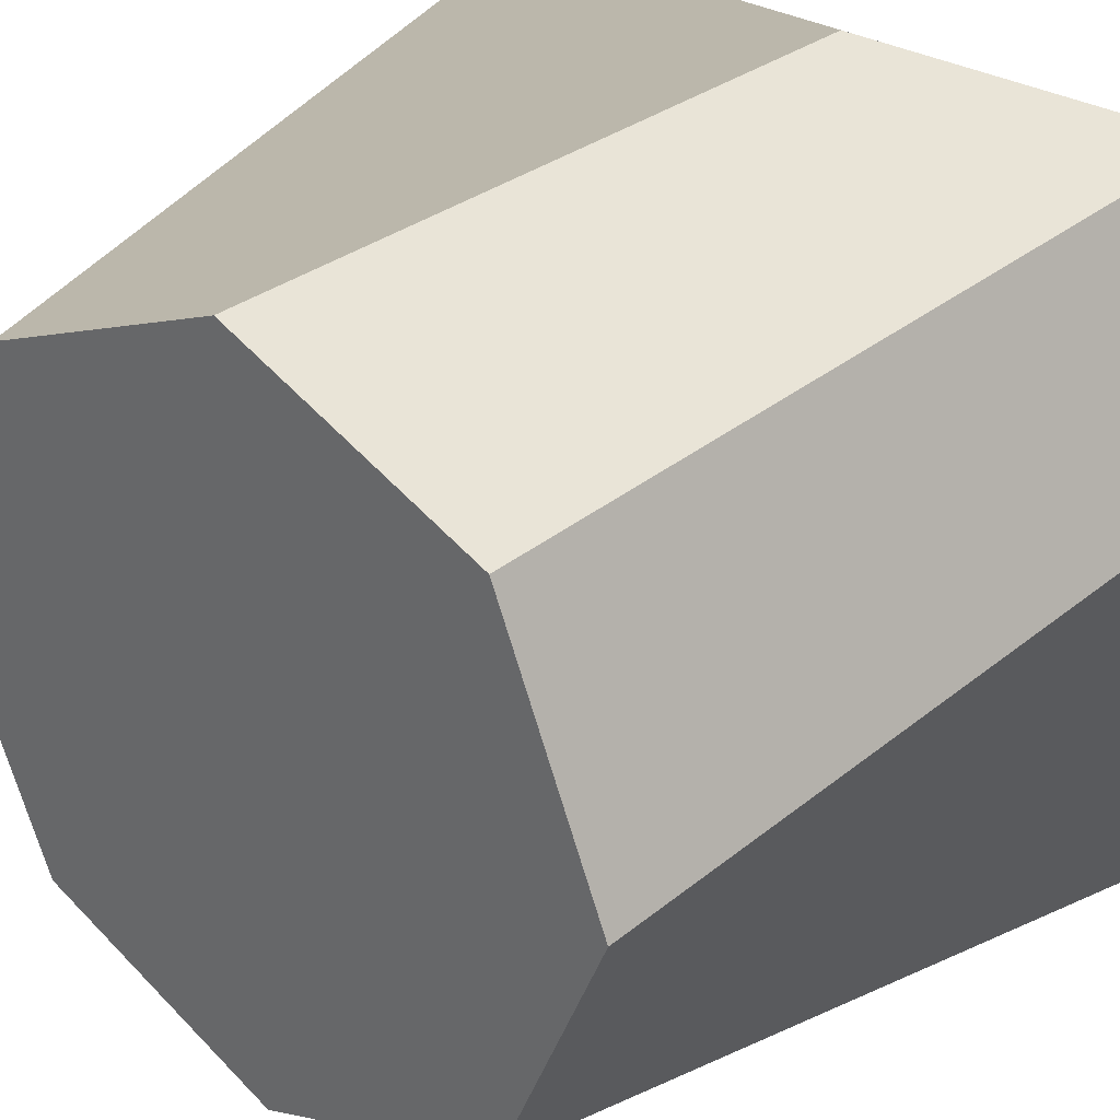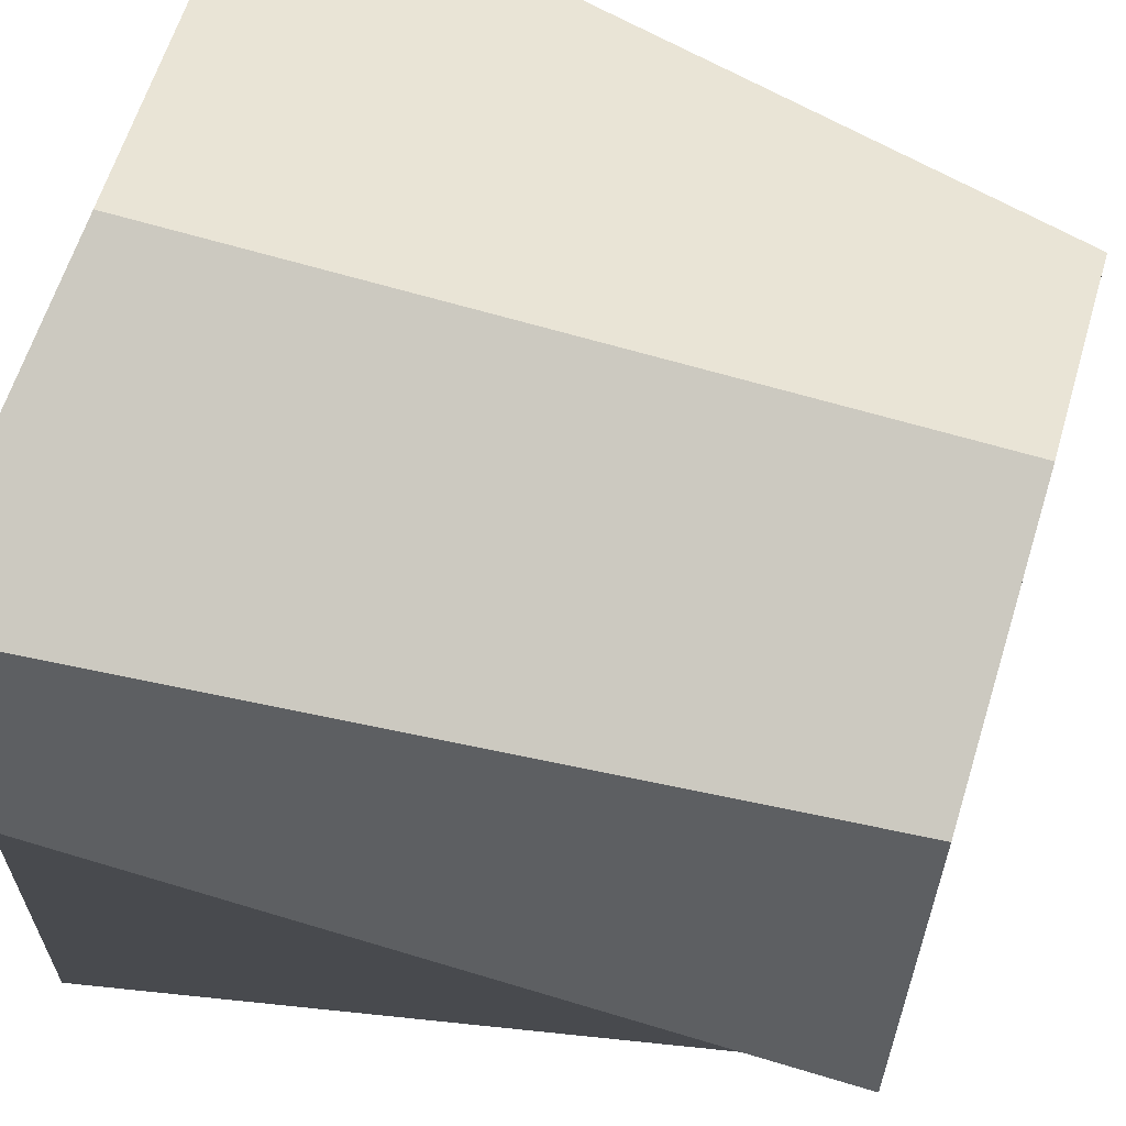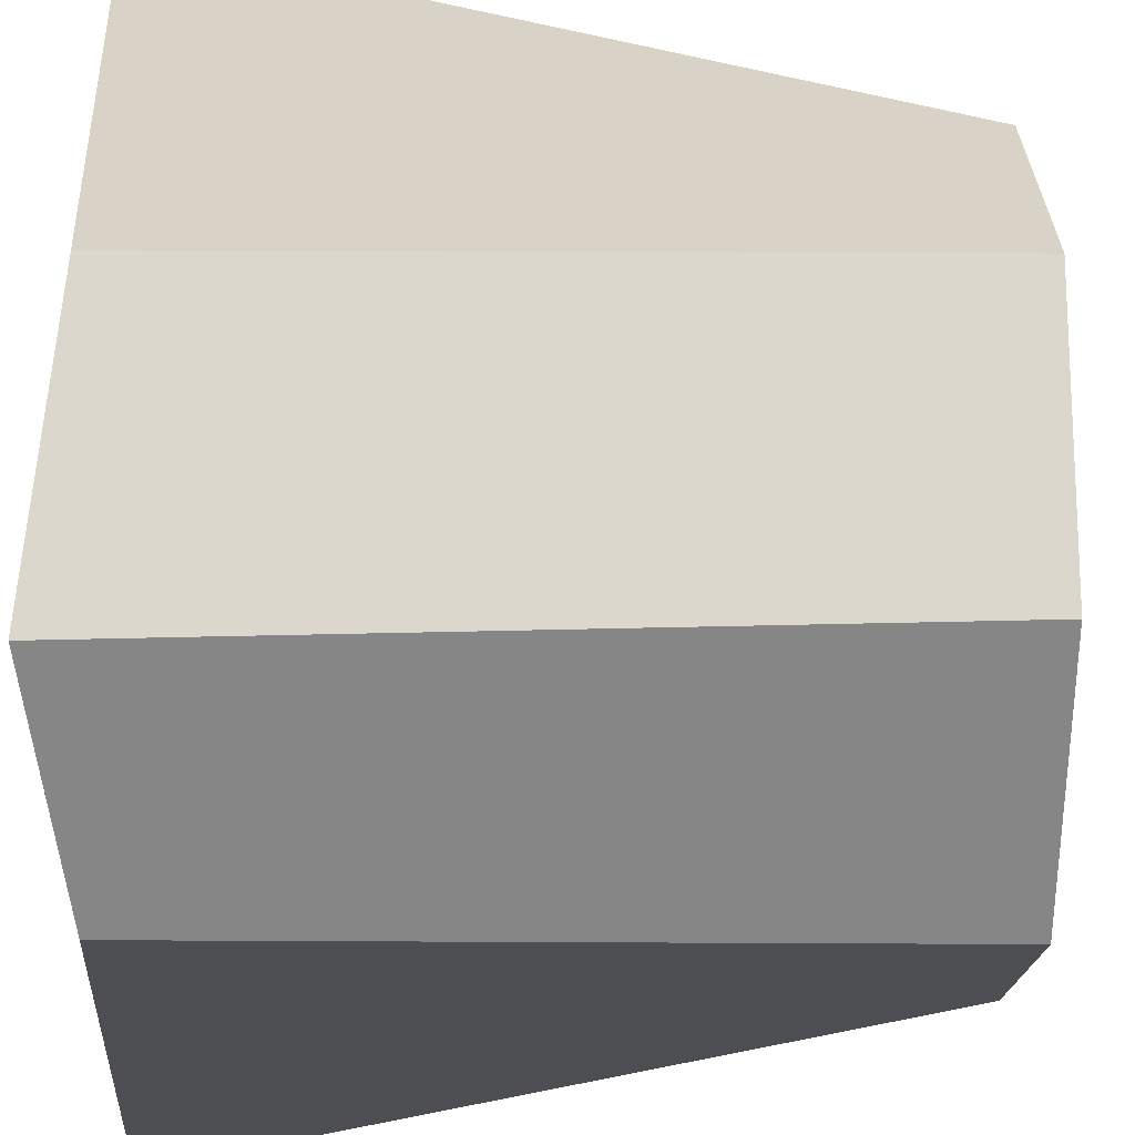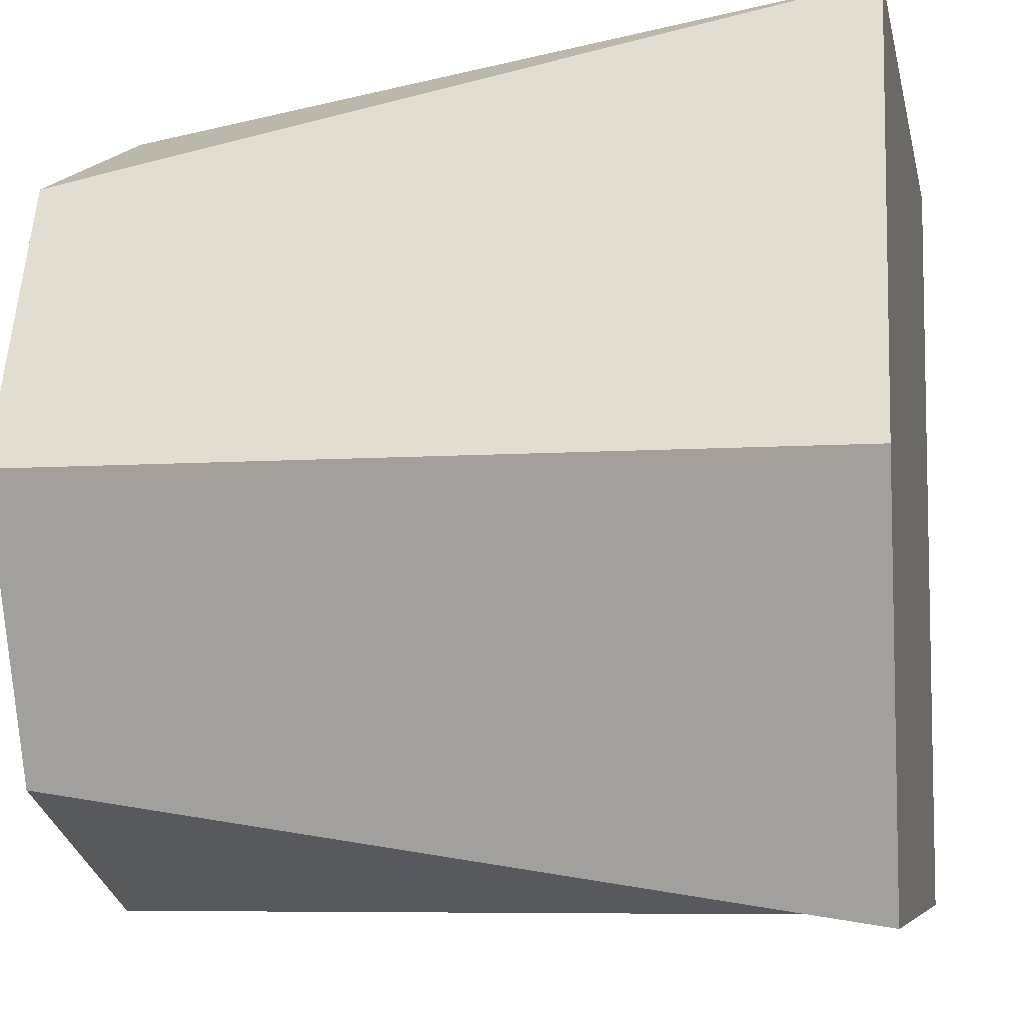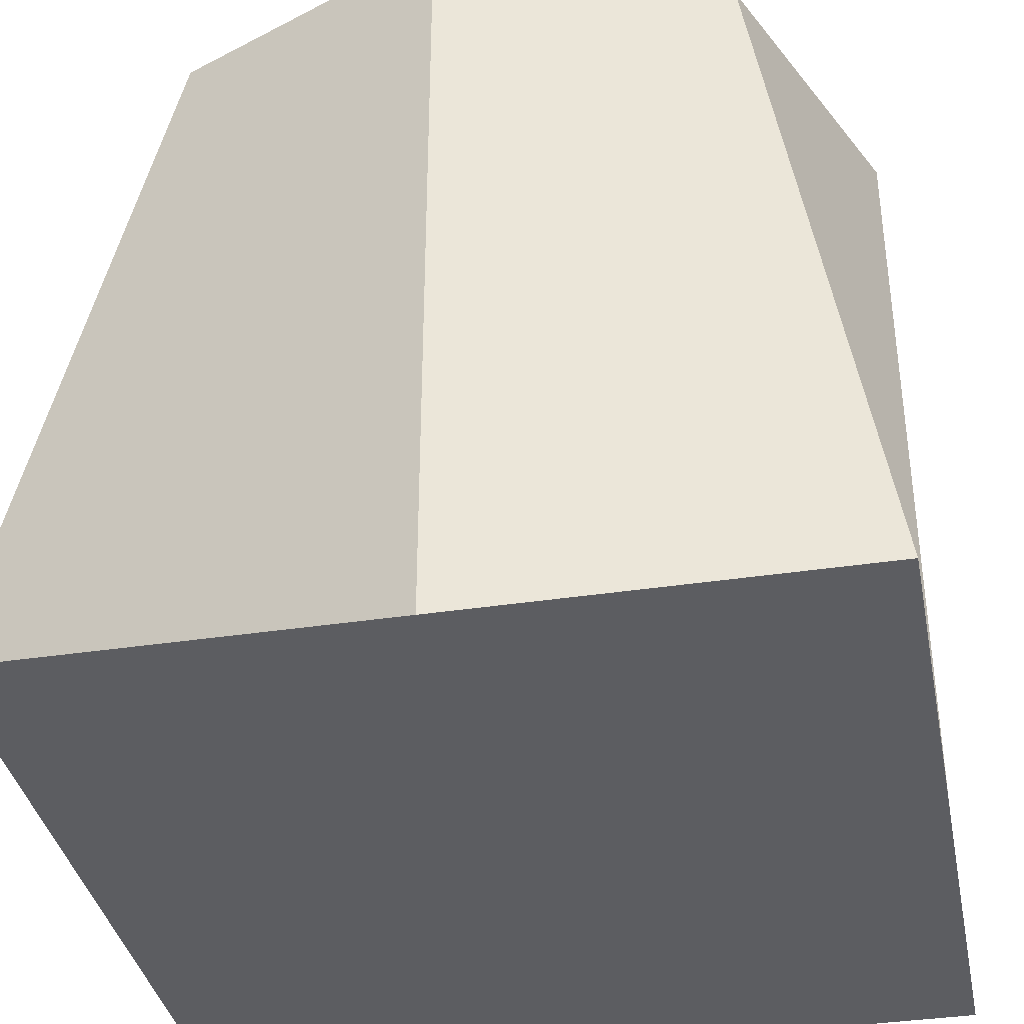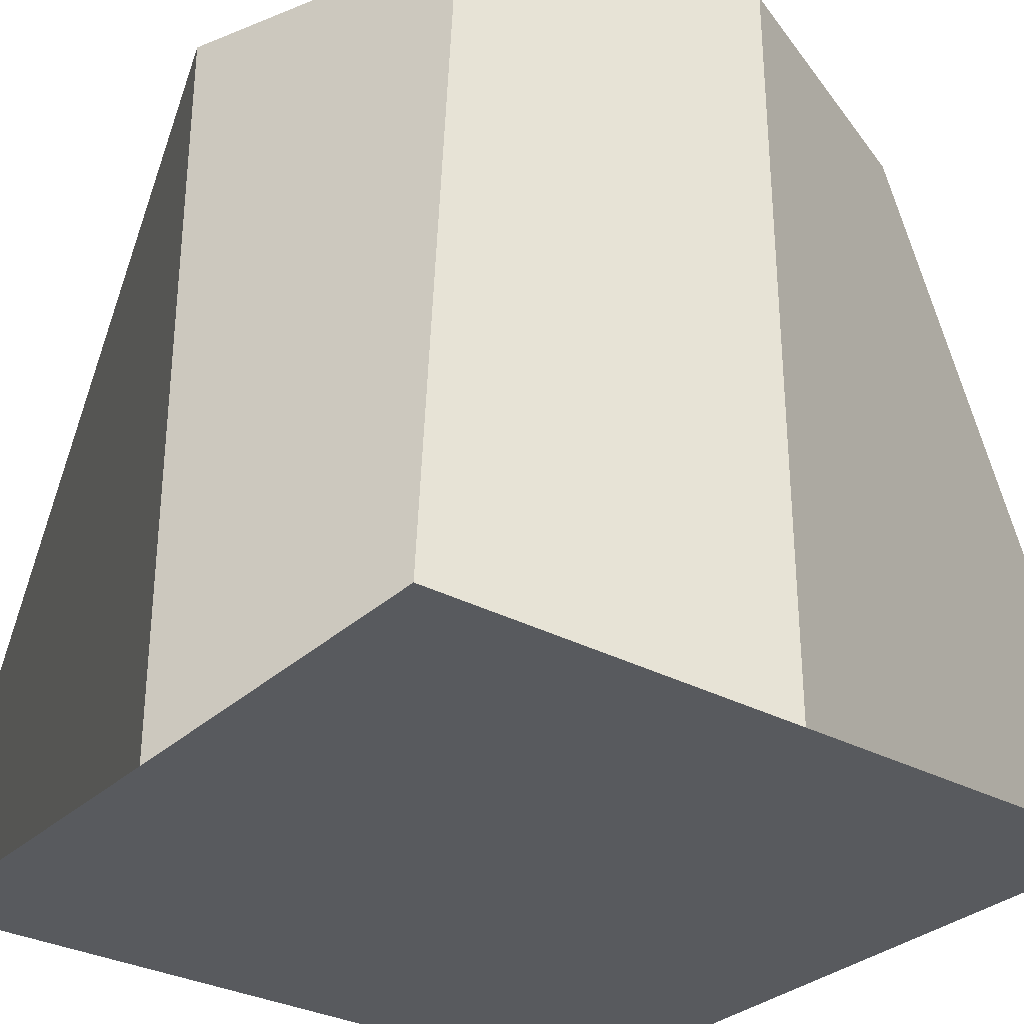
<metadata>
{"format":"obj","ext":"obj","renderer":"f3d","projection":"perspective","resolution":1024,"background":"white","views":[{"elev":31.2,"azim":-138.7,"up":"+Z"},{"elev":62.7,"azim":107.1,"up":"+Z"},{"elev":50.5,"azim":90.3,"up":"+Z"},{"elev":-7.0,"azim":-78.9,"up":"+Z"},{"elev":-37.1,"azim":-168.9,"up":"+Y"},{"elev":-31.1,"azim":-127.5,"up":"+Y"}]}
</metadata>
<code>
v  0 2 -1
v  0.7071 2 -0.7071
v  1 0 -1
v  0 0 -1
v  1 2 -0
v  1 0 -0
v  0.7071 2 0.7071
v  1 0 1
v  0 2 1
v  0 0 1
v  -0.7071 2 0.7071
v  -1 0 1
v  -1 2 -0
v  -1 0 -0
v  0 2 -0
v  -0.7071 2 -0.7071
v  -1 0 -1
v  0 0 -0
g default
f 1 2 3 4
f 2 5 6 3
f 5 7 8 6
f 7 9 10 8
f 9 11 12 10
f 11 13 14 12
f 15 13 11 9
f 13 16 17 14
f 16 1 4 17
f 18 6 8 10
f 16 13 15 1
f 15 9 7 5
f 2 1 15 5
f 18 10 12 14
f 17 4 18 14
f 3 6 18 4

</code>
